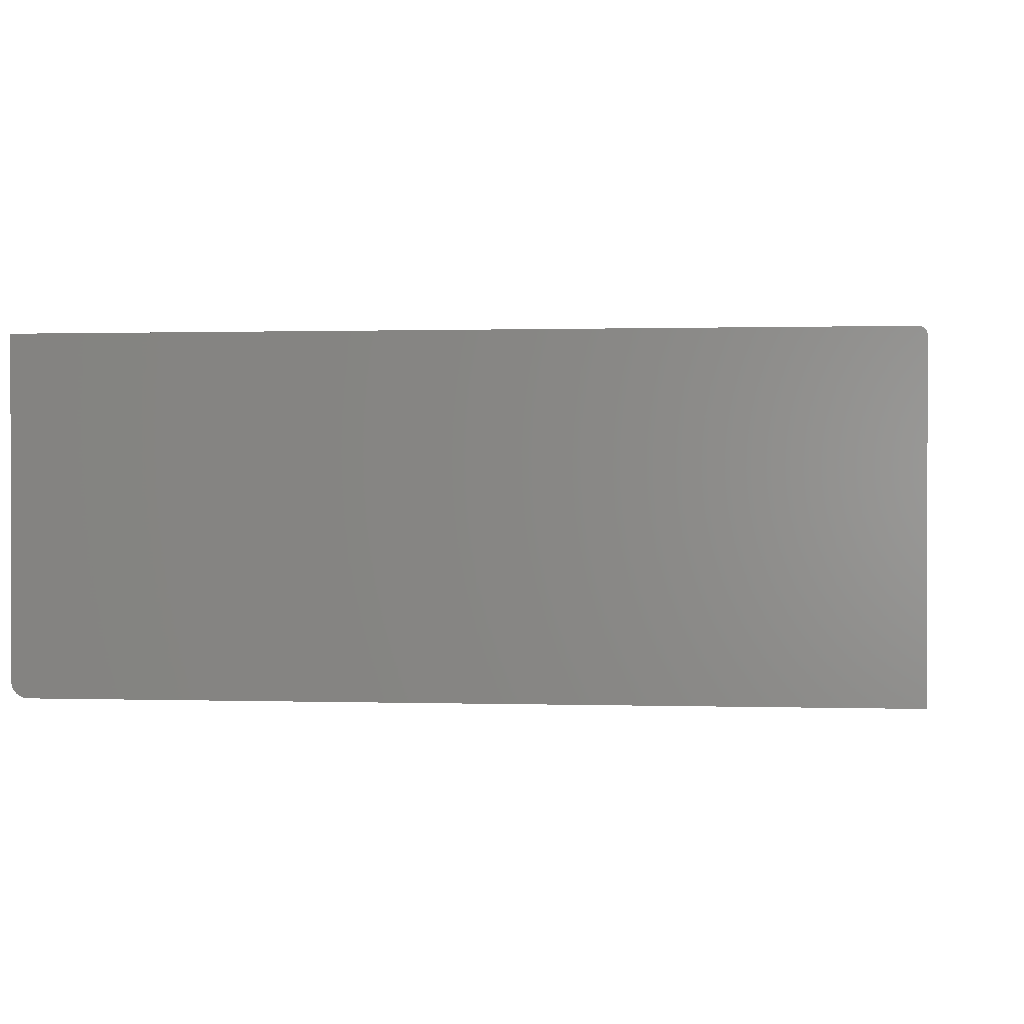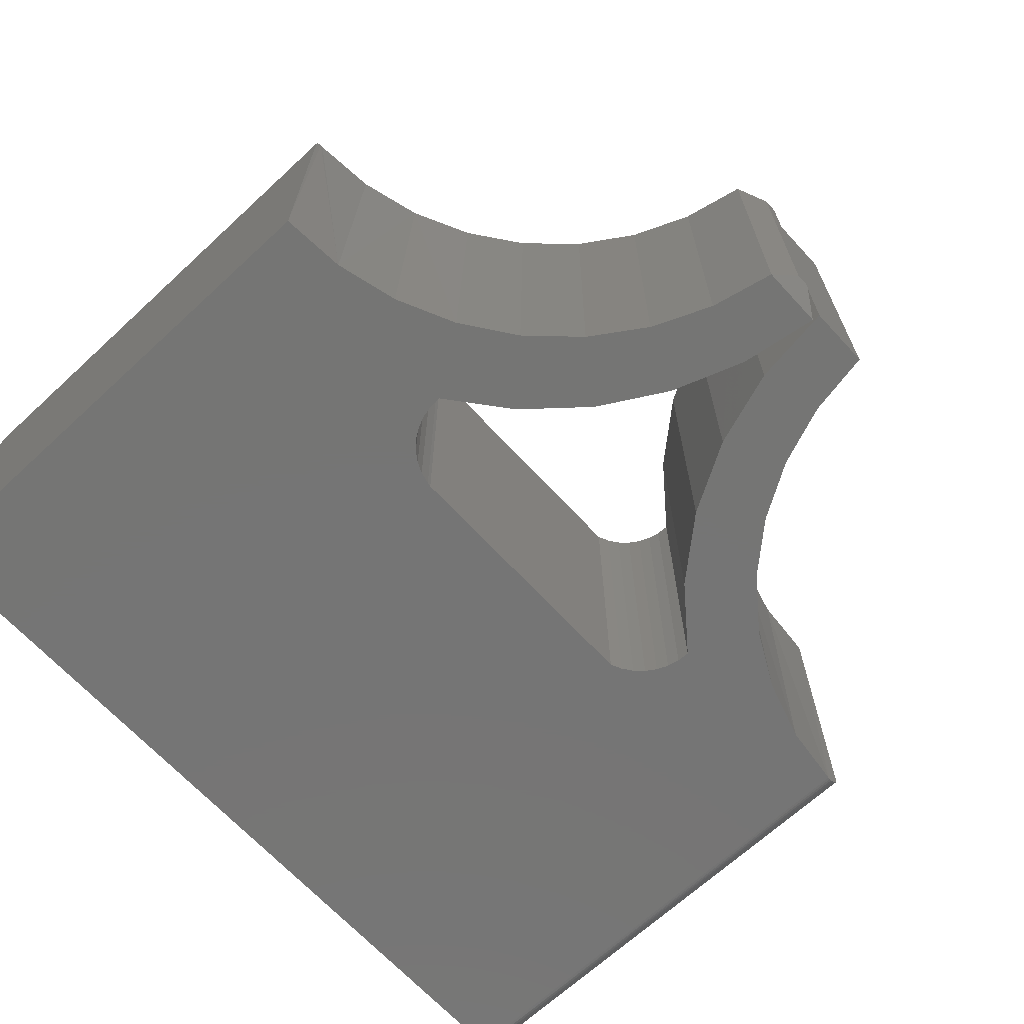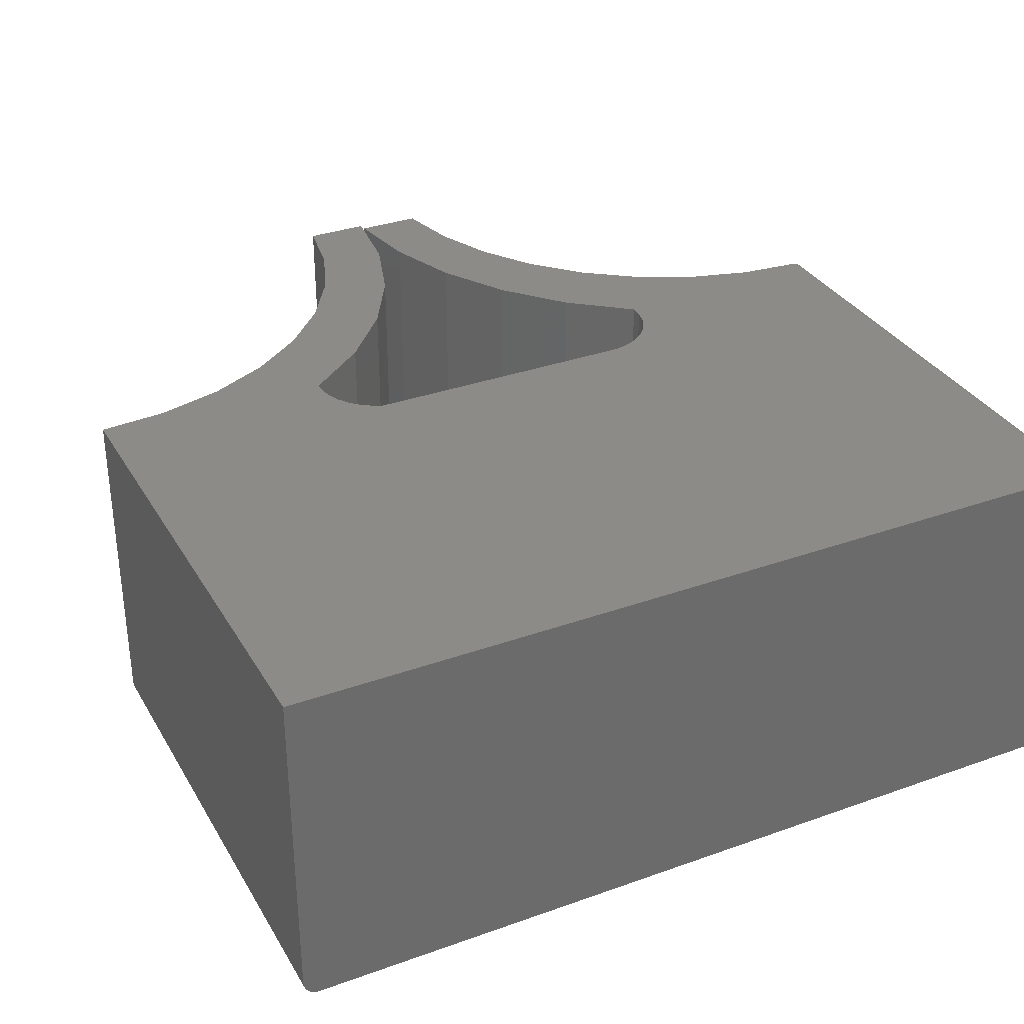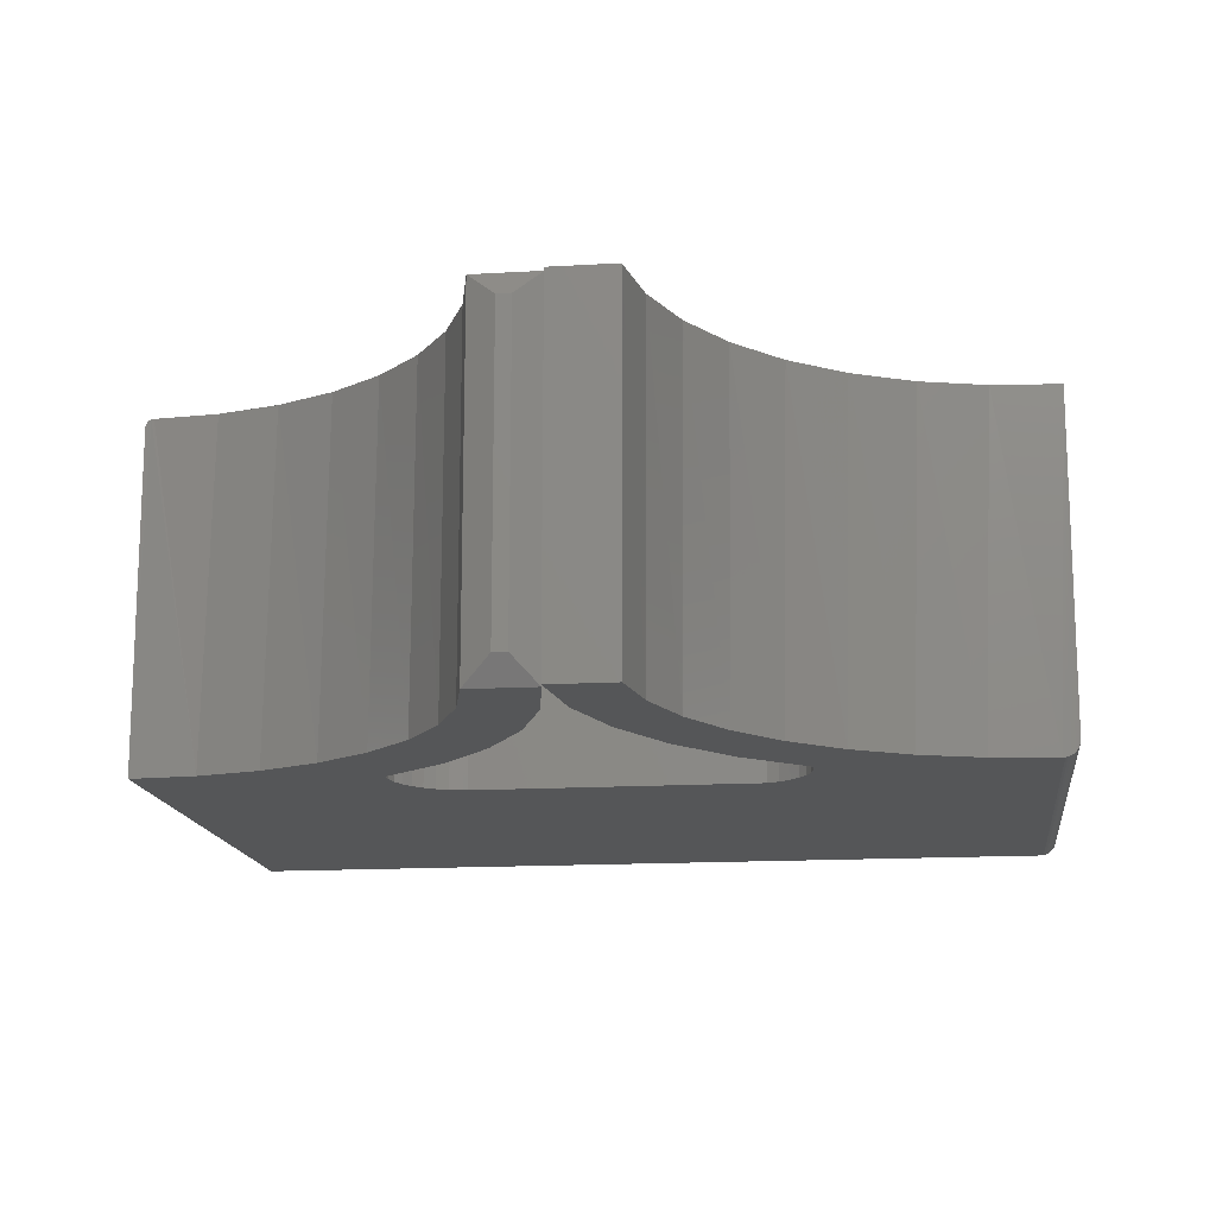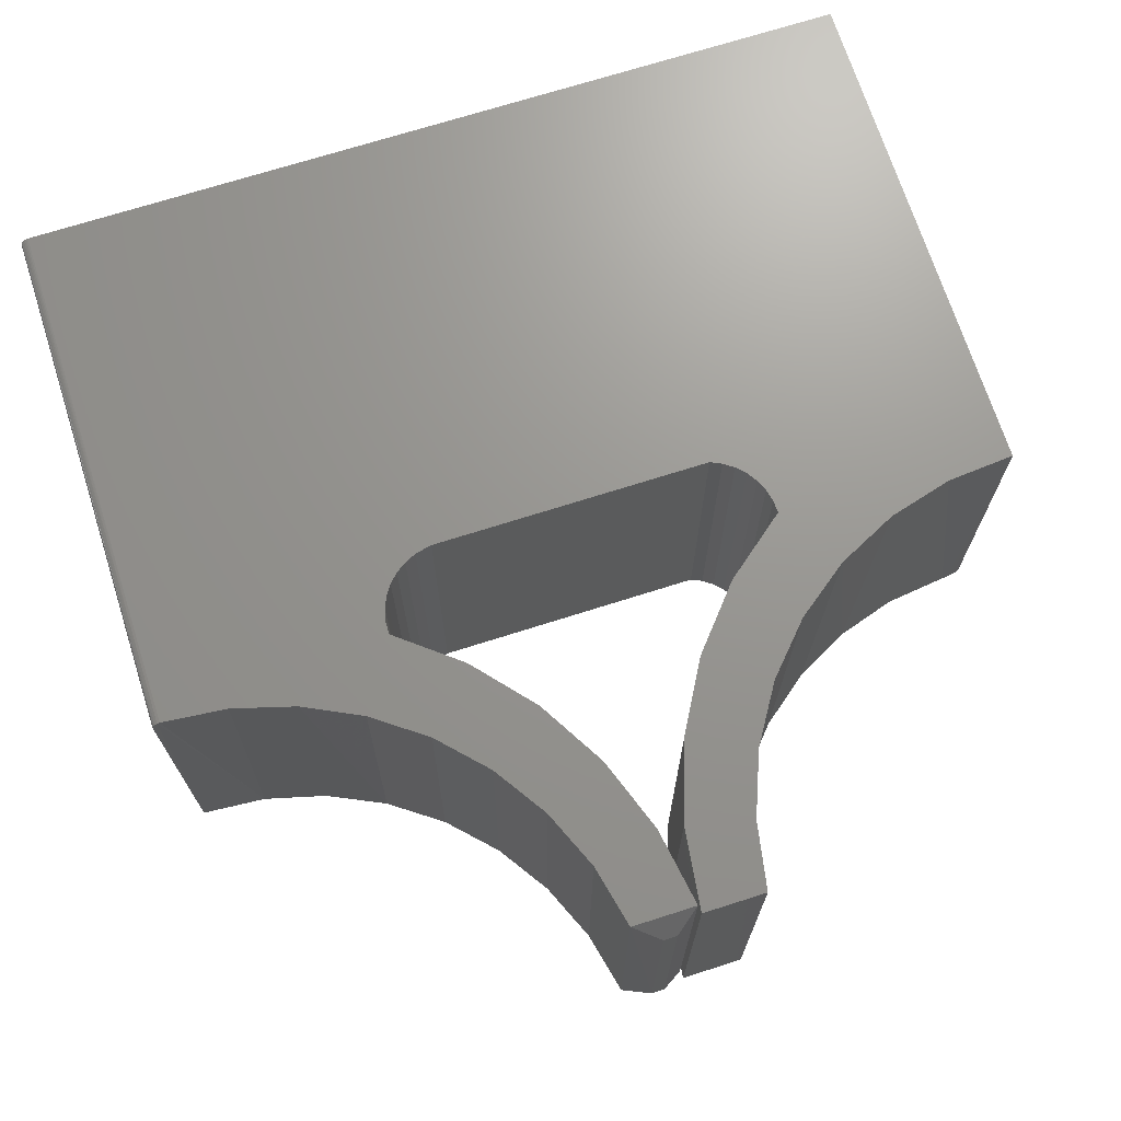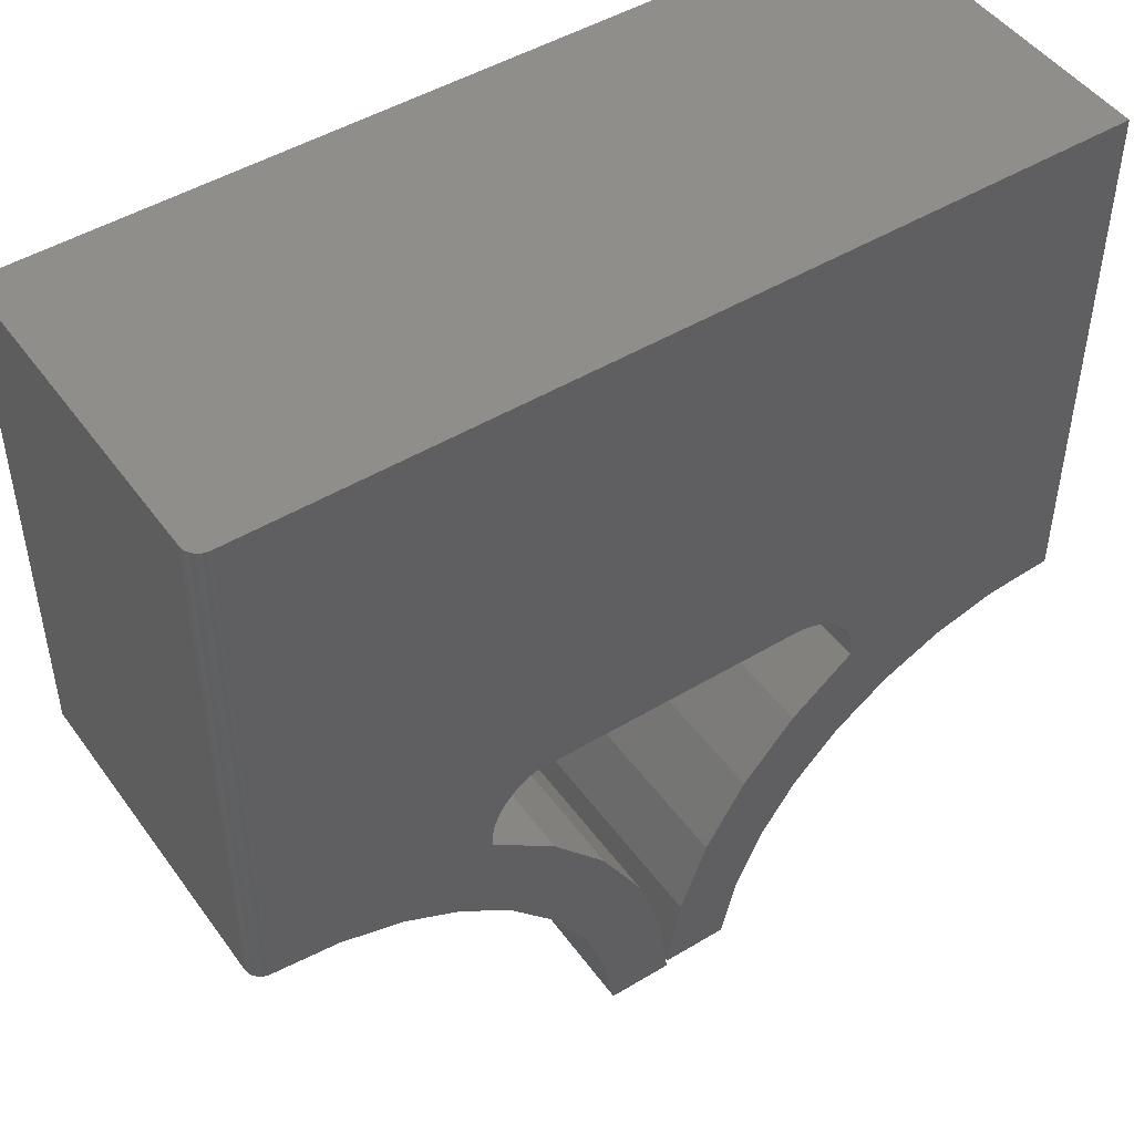
<metadata>
{"format":"stl","ext":"stl","renderer":"f3d","projection":"perspective","resolution":1024,"background":"white","views":[{"elev":0.6,"azim":6.8,"up":"+Y"},{"elev":-67.5,"azim":132.8,"up":"+Y"},{"elev":33.1,"azim":-26.2,"up":"+Y"},{"elev":-15.1,"azim":-172.9,"up":"+Y"},{"elev":70.5,"azim":162.3,"up":"+Y"},{"elev":47.6,"azim":-34.1,"up":"+Z"}]}
</metadata>
<code>
# stl→obj: 133 verts, 262 faces
v -0.3424 0.1641 -0.2863
v -0.329 -0.1641 -0.2889
v -0.3906 -0.1641 -0.2814
v -0.2807 0.1641 -0.3031
v -0.2698 -0.1641 -0.3074
v -0.2231 0.1641 -0.3311
v -0.2148 -0.1641 -0.3363
v -0.1717 0.1641 -0.3693
v -0.166 -0.1641 -0.3746
v -0.1284 0.1641 -0.4164
v -0.4062 0.1641 -0.2812
v -0.393 -0.1639 -0.2813
v -0.3954 -0.1633 -0.2813
v -0.3976 -0.1624 -0.2812
v -0.3998 -0.1611 -0.2812
v -0.4016 -0.1595 -0.2812
v -0.4032 -0.1577 -0.2812
v -0.4045 -0.1556 -0.2812
v -0.4055 -0.1533 -0.2812
v -0.4061 -0.1509 -0.2812
v -0.4062 -0.1484 -0.2812
v -0.1249 -0.1641 -0.4211
v -0.09459 0.1641 -0.4708
v -0.09286 -0.1641 -0.4743
v -0.07147 0.1641 -0.5305
v -0.07095 -0.1641 -0.5323
v -0.05987 0.1641 -0.5934
v -0.05987 -0.1641 -0.5934
v -0.4062 -0.1484 0.2074
v -0.4059 -0.1515 0.2074
v -0.4051 -0.1544 0.2074
v 0.3984 0.1641 0.2074
v 0.4028 0.1627 0.2074
v 0.4 0.1639 0.2074
v 0.4014 0.1635 0.2074
v -0.4062 0.1641 0.2074
v -0.4036 -0.1571 0.2074
v -0.4017 -0.1595 0.2074
v -0.3993 -0.1614 0.2074
v -0.3966 -0.1629 0.2074
v -0.3937 -0.1638 0.2074
v -0.3906 -0.1641 0.2074
v 0.4049 0.1606 0.2074
v 0.4062 -0.1641 0.2074
v 0.4062 0.1562 0.2074
v 0.4061 0.1578 0.2074
v 0.4057 0.1592 0.2074
v 0.404 0.1618 0.2074
v -0.1233 -0.1641 -0.3167
v -0.1839 -0.1641 -0.2684
v -0.1834 -0.1641 -0.2565
v -0.1808 -0.1641 -0.2448
v -0.1761 -0.1641 -0.2337
v -0.1695 -0.1641 -0.2238
v -0.1612 -0.1641 -0.2152
v -0.1514 -0.1641 -0.2082
v -0.1406 -0.1641 -0.2031
v -0.124 -0.1641 -0.2031
v 0.124 -0.1641 -0.2031
v 0.1283 -0.1641 -0.2039
v 0.14 -0.1641 -0.2068
v 0.151 -0.1641 -0.2118
v 0.1608 -0.1641 -0.2187
v 0.1693 -0.1641 -0.2274
v 0.176 -0.1641 -0.2374
v 0.1808 -0.1641 -0.2485
v 0.1834 -0.1641 -0.2602
v 0.4062 -0.1641 -0.2894
v 0.1839 -0.1641 -0.2723
v 0.1252 -0.1641 -0.3192
v 0.2843 -0.1641 -0.3099
v 0.3444 -0.1641 -0.2941
v -0.07299 -0.1641 -0.3757
v -0.03483 -0.1641 -0.4431
v -0.0102 -0.1641 -0.5166
v 5.641e-17 -0.1641 -0.5934
v 0.0128 -0.1641 -0.5118
v 0.09999 -0.1641 -0.4685
v 0.03819 -0.1641 -0.441
v 0.1344 -0.1641 -0.4169
v 0.07608 -0.1641 -0.3761
v 0.1776 -0.1641 -0.3723
v 0.2281 -0.1641 -0.3362
v 0.0007763 -0.1641 -0.586
v 0.0616 -0.1641 -0.5861
v 0.07545 -0.1641 -0.5256
v -0.1839 0.1641 -0.2684
v -0.1834 0.1641 -0.2565
v 0.1283 0.1641 -0.2039
v 0.124 0.1641 -0.2031
v -0.124 0.1641 -0.2031
v -0.1406 0.1641 -0.2031
v -0.1514 0.1641 -0.2082
v -0.1612 0.1641 -0.2152
v -0.1695 0.1641 -0.2238
v -0.1761 0.1641 -0.2337
v -0.1808 0.1641 -0.2448
v 0.3984 0.1641 -0.2894
v 0.1834 0.1641 -0.2602
v 0.1808 0.1641 -0.2485
v 0.176 0.1641 -0.2374
v 0.1693 0.1641 -0.2274
v 0.1608 0.1641 -0.2187
v 0.151 0.1641 -0.2118
v 0.14 0.1641 -0.2068
v 0.1839 0.1641 -0.2723
v 0.3376 0.1641 -0.2953
v 0.2789 0.1641 -0.3119
v 0.1252 0.1641 -0.3192
v -0.0102 0.1641 -0.5166
v -0.03483 0.1641 -0.4431
v -0.07299 0.1641 -0.3757
v -0.1233 0.1641 -0.3167
v 5.641e-17 0.1641 -0.5934
v 0.224 0.1641 -0.3387
v 0.1747 0.1641 -0.3748
v 0.07609 0.1641 -0.3761
v 0.1326 0.1641 -0.4191
v 0.0382 0.1641 -0.441
v 0.09911 0.1641 -0.4702
v 0.01281 0.1641 -0.5118
v 0.07518 0.1641 -0.5264
v 0.06162 0.1641 -0.5859
v 0.0007788 0.1641 -0.5859
v 0.02314 -0.1406 -0.6016
v 0.02314 0.1406 -0.6016
v 0.03607 0.1406 -0.6016
v 0.03607 -0.1406 -0.6016
v 0.4048 0.1608 -0.2894
v 0.4059 0.1586 -0.2894
v 0.4062 0.1562 -0.2894
v 0.4009 0.1637 -0.2894
v 0.403 0.1626 -0.2894
f 1 2 3
f 2 1 4
f 4 5 2
f 5 4 6
f 6 7 5
f 7 6 8
f 8 9 7
f 9 8 10
f 11 1 3
f 11 3 12
f 11 12 13
f 11 13 14
f 11 14 15
f 11 15 16
f 11 16 17
f 11 17 18
f 18 19 20
f 18 20 21
f 18 21 11
f 9 10 22
f 22 10 23
f 22 23 24
f 24 23 25
f 24 25 26
f 26 25 27
f 26 27 28
f 29 30 31
f 32 33 34
f 33 35 34
f 36 29 31
f 36 31 37
f 36 37 38
f 36 38 39
f 36 39 40
f 36 40 41
f 36 41 42
f 36 42 32
f 43 44 45
f 43 45 46
f 43 46 47
f 42 44 43
f 42 43 48
f 42 48 33
f 42 33 32
f 49 5 7
f 50 51 3
f 50 3 2
f 50 2 5
f 50 5 49
f 42 3 51
f 42 51 52
f 42 52 53
f 42 53 54
f 42 54 55
f 42 55 56
f 42 56 57
f 42 57 58
f 42 58 59
f 42 59 60
f 42 60 44
f 44 60 61
f 44 61 62
f 44 62 63
f 44 63 64
f 44 64 65
f 44 65 66
f 44 66 67
f 44 67 68
f 69 70 71
f 69 71 72
f 69 72 68
f 69 68 67
f 49 7 73
f 73 7 9
f 73 9 74
f 74 9 22
f 74 22 75
f 75 22 24
f 75 24 26
f 26 28 75
f 75 28 76
f 77 78 79
f 79 78 80
f 79 80 81
f 81 80 82
f 81 82 70
f 70 82 83
f 70 83 71
f 84 85 77
f 77 85 86
f 77 86 78
f 29 36 21
f 21 36 11
f 31 18 37
f 37 18 17
f 40 13 41
f 29 21 30
f 30 21 20
f 30 20 31
f 31 20 19
f 31 19 18
f 37 17 38
f 38 17 16
f 38 16 39
f 39 16 15
f 39 15 40
f 40 15 14
f 40 14 13
f 3 42 12
f 12 42 41
f 12 41 13
f 4 1 87
f 11 36 88
f 11 88 87
f 11 87 1
f 36 32 89
f 36 89 90
f 36 90 91
f 36 91 92
f 36 92 93
f 36 93 94
f 36 94 95
f 36 95 96
f 36 96 97
f 36 97 88
f 32 98 99
f 32 99 100
f 32 100 101
f 32 101 102
f 32 102 103
f 32 103 104
f 32 104 105
f 32 105 89
f 106 99 98
f 106 98 107
f 106 107 108
f 106 108 109
f 25 23 110
f 110 23 10
f 110 10 111
f 111 10 8
f 111 8 112
f 112 8 6
f 112 6 113
f 113 6 4
f 113 4 87
f 25 110 27
f 27 110 114
f 108 115 109
f 109 115 116
f 109 116 117
f 117 116 118
f 117 118 119
f 119 118 120
f 119 120 121
f 120 122 121
f 121 122 123
f 121 123 124
f 27 114 28
f 28 114 76
f 96 52 97
f 97 52 51
f 97 51 88
f 88 51 50
f 88 50 87
f 52 96 53
f 53 96 95
f 53 95 54
f 54 95 94
f 54 94 55
f 55 94 93
f 55 93 56
f 56 93 92
f 56 92 57
f 57 92 58
f 58 92 91
f 84 124 125
f 125 124 126
f 123 127 124
f 124 127 126
f 85 84 128
f 128 84 125
f 124 84 121
f 121 84 77
f 121 77 119
f 119 77 79
f 119 79 117
f 117 79 81
f 117 81 109
f 109 81 70
f 109 70 106
f 106 70 69
f 87 50 113
f 113 50 49
f 113 49 112
f 112 49 73
f 112 73 111
f 111 73 74
f 111 74 110
f 110 74 75
f 110 75 114
f 114 75 76
f 129 130 131
f 68 132 133
f 68 133 129
f 68 129 131
f 72 71 108
f 72 108 107
f 72 107 98
f 72 98 132
f 72 132 68
f 118 78 120
f 120 78 86
f 120 86 122
f 122 86 85
f 122 85 123
f 78 118 80
f 80 118 116
f 80 116 82
f 82 116 115
f 82 115 83
f 83 115 108
f 83 108 71
f 68 131 44
f 44 131 45
f 98 34 132
f 98 32 34
f 133 33 48
f 133 48 129
f 129 48 43
f 129 43 47
f 129 47 130
f 33 133 35
f 35 133 132
f 35 132 34
f 45 131 46
f 46 131 130
f 46 130 47
f 126 127 125
f 125 127 128
f 85 128 123
f 123 128 127
f 59 90 60
f 60 90 89
f 102 63 103
f 103 63 62
f 103 62 104
f 104 62 61
f 104 61 105
f 105 61 60
f 105 60 89
f 63 102 64
f 64 102 101
f 64 101 65
f 65 101 100
f 65 100 66
f 66 100 99
f 66 99 67
f 67 99 106
f 67 106 69
f 58 91 59
f 59 91 90

</code>
